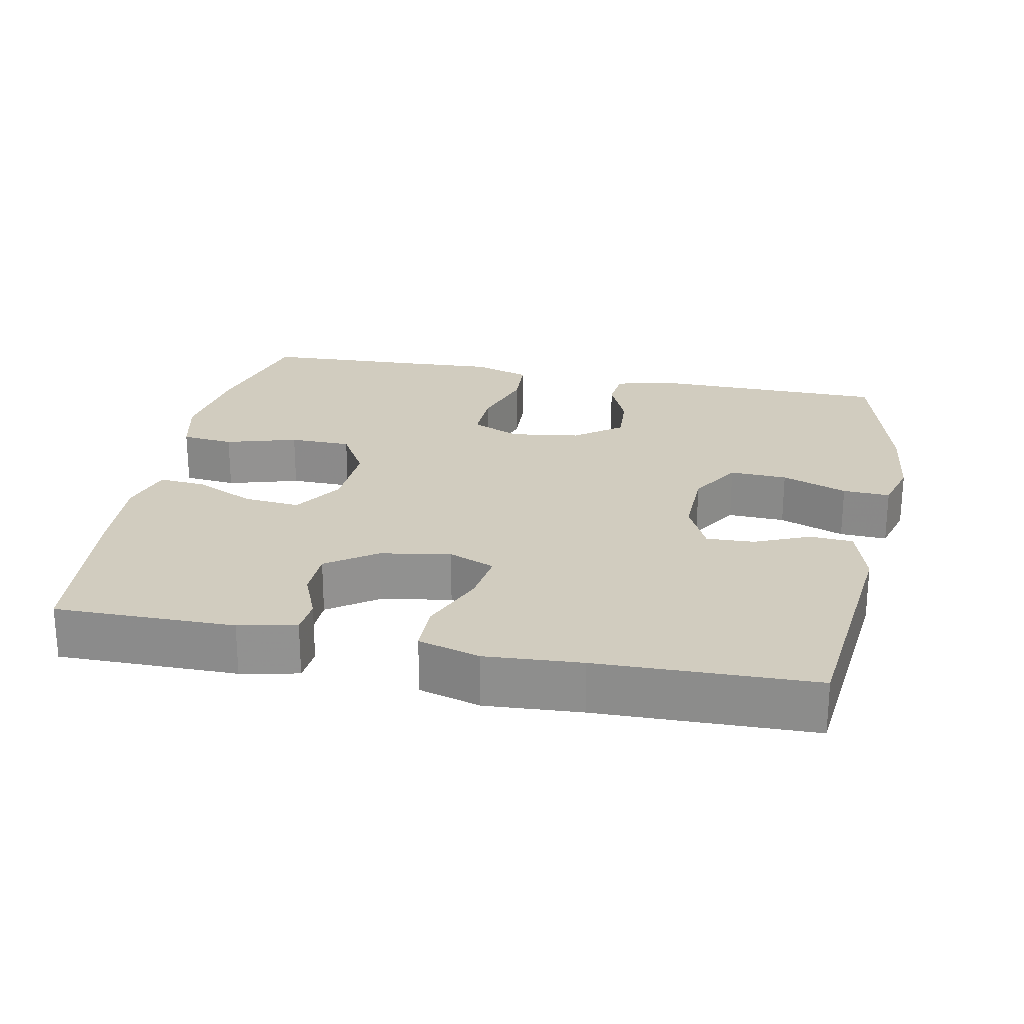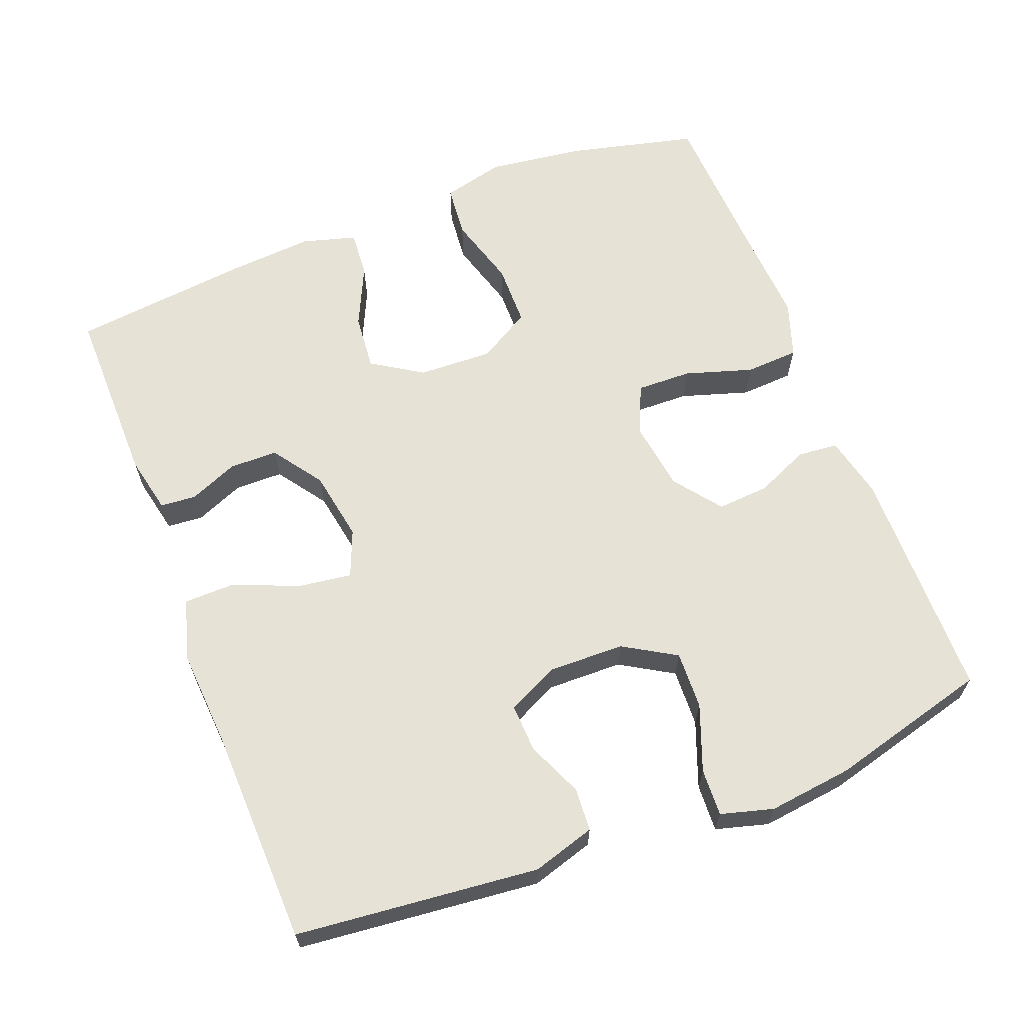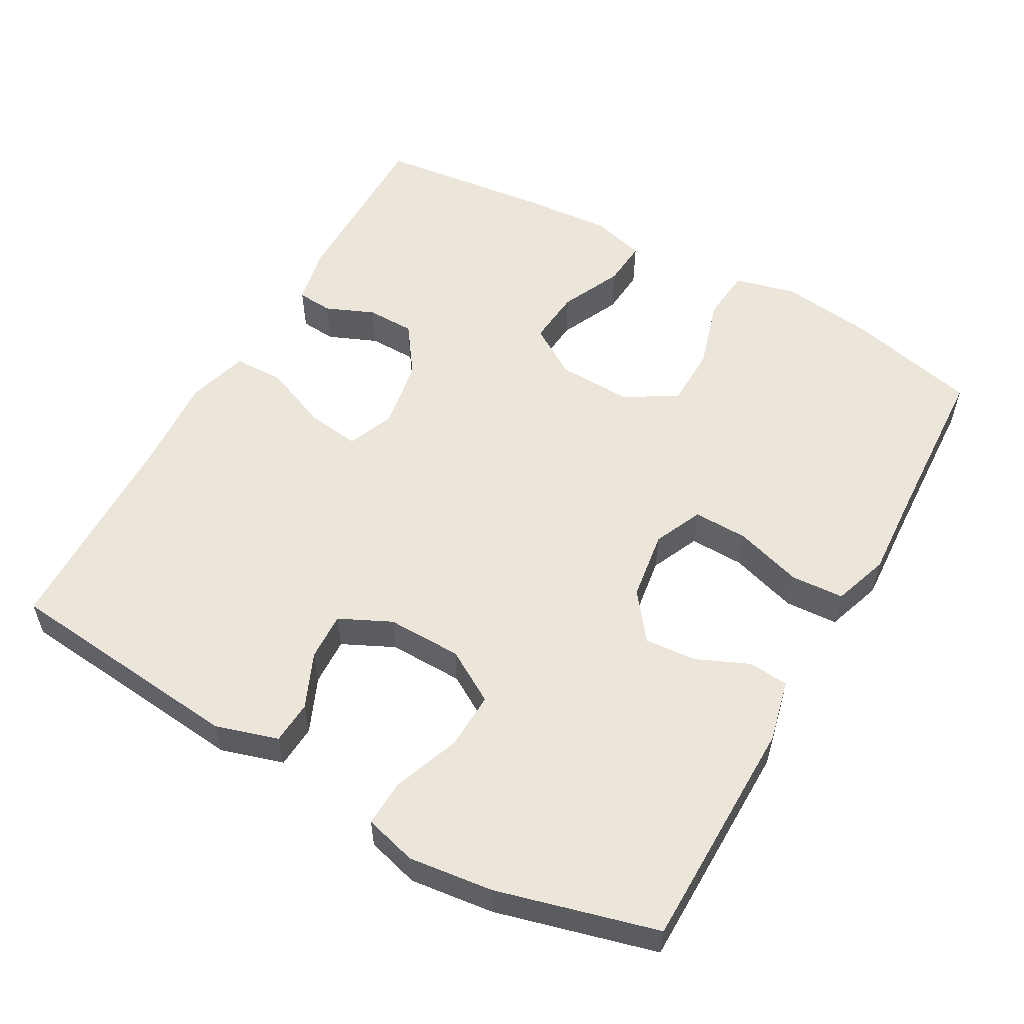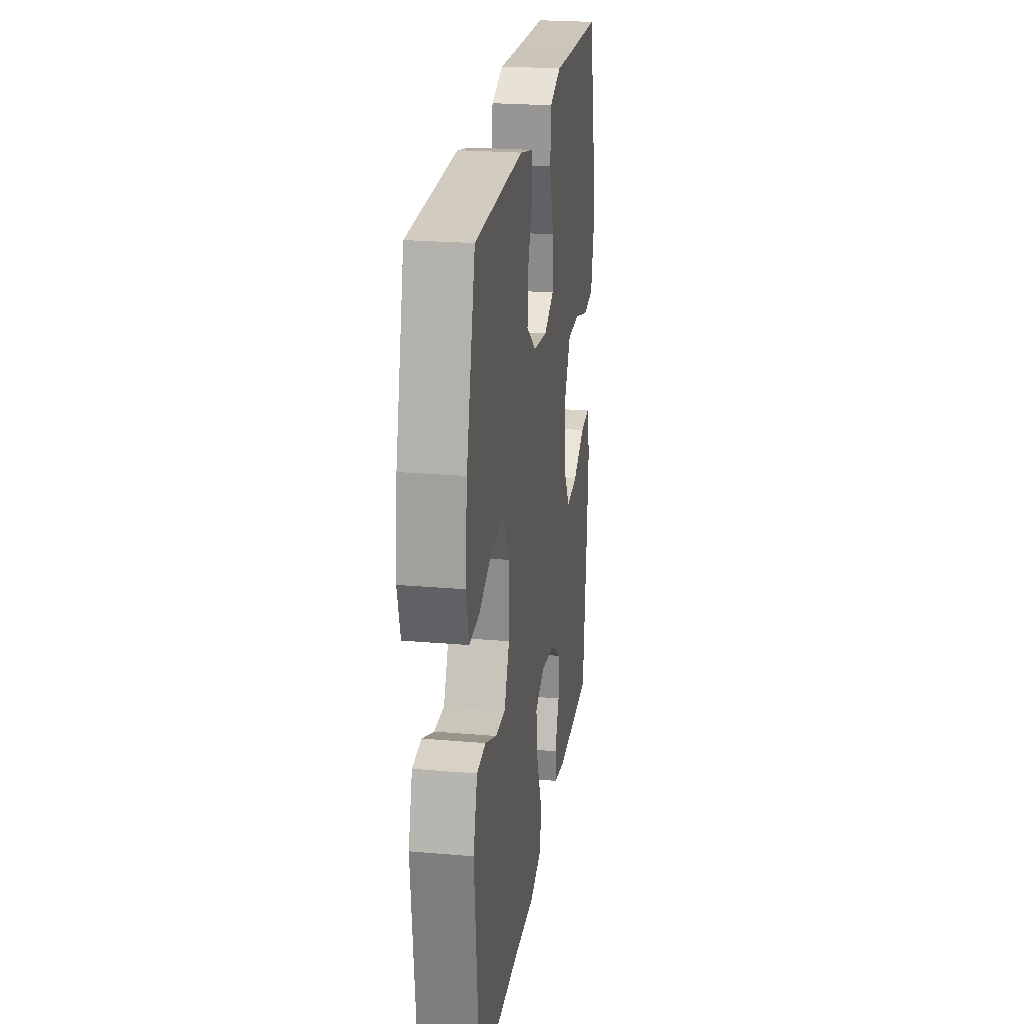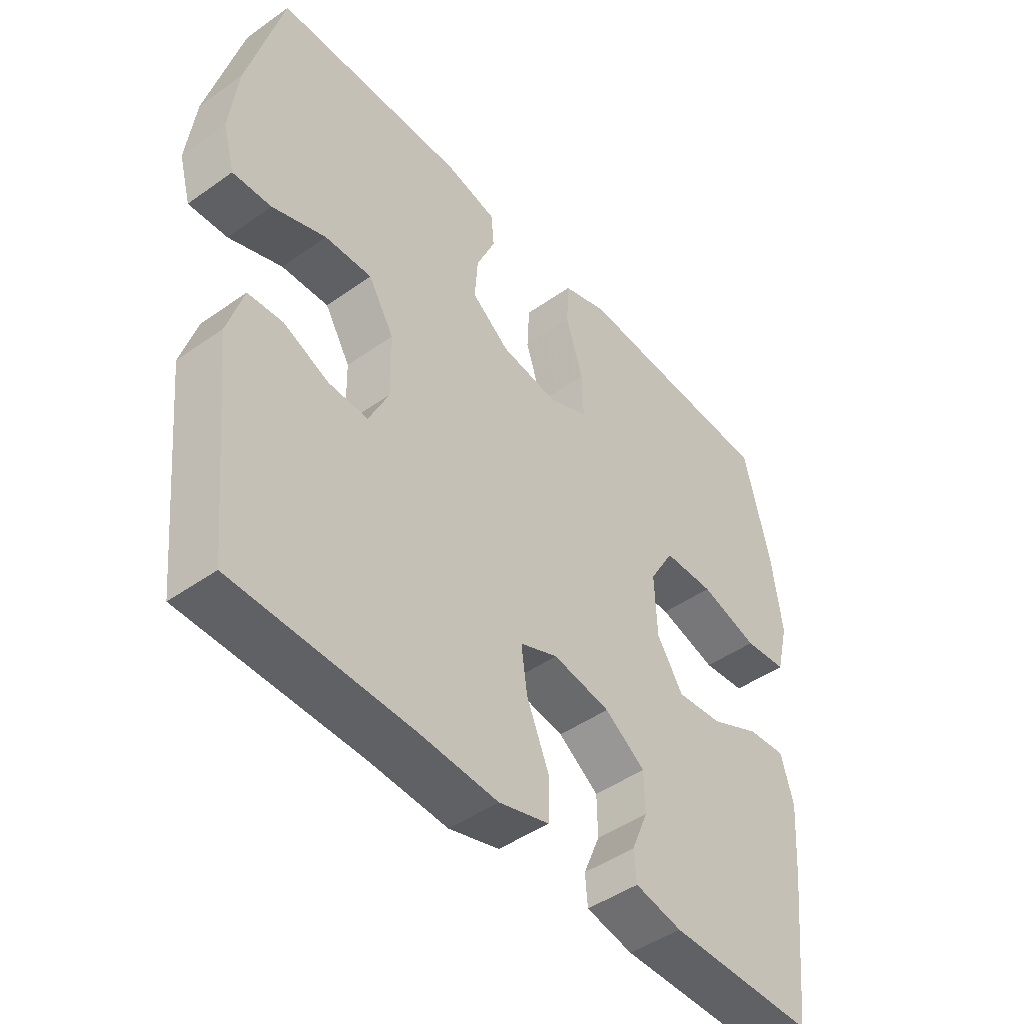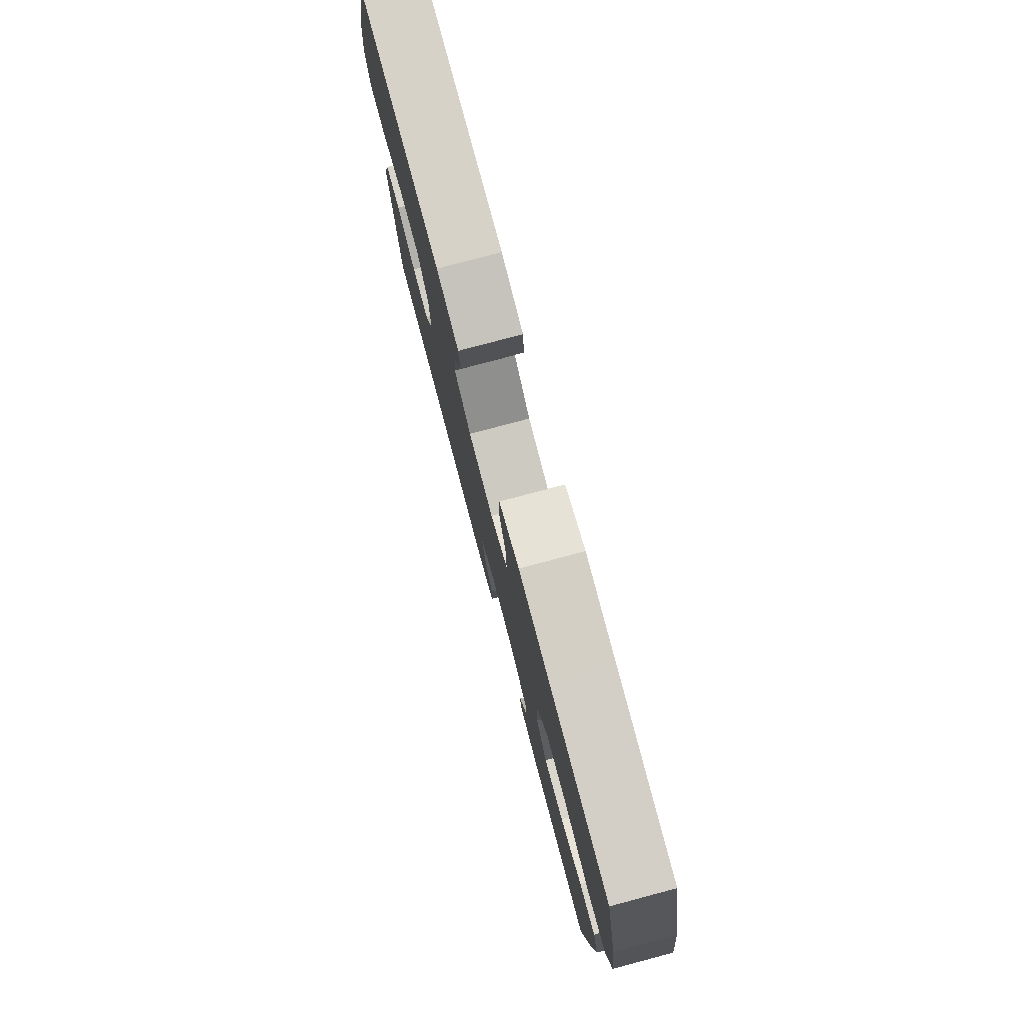
<metadata>
{"format":"obj","ext":"obj","renderer":"f3d","projection":"perspective","resolution":1024,"background":"white","views":[{"elev":23.9,"azim":-168.5,"up":"+Y"},{"elev":64.0,"azim":-111.2,"up":"+Y"},{"elev":55.4,"azim":-60.7,"up":"+Y"},{"elev":23.7,"azim":-81.8,"up":"+Z"},{"elev":-46.0,"azim":-50.9,"up":"+Z"},{"elev":78.7,"azim":75.1,"up":"+Z"}]}
</metadata>
<code>
v -0.5 0.07 -0.5
v -0.534 0.07 -0.167
v -0.508 0.07 -0.081
v -0.449 0.07 -0.077
v -0.373 0.07 -0.11
v -0.307 0.07 -0.113
v -0.273 0.07 -0.042
v -0.275 0.07 0.061
v -0.318 0.07 0.133
v -0.397 0.07 0.13
v -0.487 0.07 0.096
v -0.552 0.07 0.093
v -0.572 0.07 0.165
v -0.558 0.07 0.281
v -0.5 0.07 0.5
v -0.179 0.07 0.503
v -0.093 0.07 0.483
v -0.088 0.07 0.428
v -0.12 0.07 0.355
v -0.125 0.07 0.284
v -0.061 0.07 0.235
v 0.035 0.07 0.221
v 0.102 0.07 0.251
v 0.1 0.07 0.326
v 0.071 0.07 0.419
v 0.075 0.07 0.492
v 0.152 0.07 0.518
v 0.271 0.07 0.511
v 0.5 0.07 0.5
v 0.543 0.07 0.322
v 0.56 0.07 0.192
v 0.539 0.07 0.107
v 0.467 0.07 0.1
v 0.369 0.07 0.129
v 0.284 0.07 0.128
v 0.242 0.07 0.056
v 0.246 0.07 -0.046
v 0.29 0.07 -0.115
v 0.367 0.07 -0.108
v 0.451 0.07 -0.069
v 0.515 0.07 -0.064
v 0.536 0.07 -0.138
v 0.527 0.07 -0.258
v 0.5 0.07 -0.5
v 0.253 0.07 -0.498
v 0.174 0.07 -0.481
v 0.17 0.07 -0.432
v 0.198 0.07 -0.365
v 0.197 0.07 -0.299
v 0.129 0.07 -0.251
v 0.032 0.07 -0.234
v -0.032 0.07 -0.26
v -0.022 0.07 -0.333
v 0.015 0.07 -0.423
v 0.014 0.07 -0.493
v -0.071 0.07 -0.517
v -0.203 0.07 -0.508
v -0.5 0 -0.5
v -0.534 0 -0.167
v -0.508 0 -0.081
v -0.449 0 -0.077
v -0.373 0 -0.11
v -0.307 0 -0.113
v -0.273 0 -0.042
v -0.275 0 0.061
v -0.318 0 0.133
v -0.397 0 0.13
v -0.487 0 0.096
v -0.552 0 0.093
v -0.572 0 0.165
v -0.558 0 0.281
v -0.5 0 0.5
v -0.179 0 0.503
v -0.093 0 0.483
v -0.088 0 0.428
v -0.12 0 0.355
v -0.125 0 0.284
v -0.061 0 0.235
v 0.035 0 0.221
v 0.102 0 0.251
v 0.1 0 0.326
v 0.071 0 0.419
v 0.075 0 0.492
v 0.152 0 0.518
v 0.271 0 0.511
v 0.5 0 0.5
v 0.543 0 0.322
v 0.56 0 0.192
v 0.539 0 0.107
v 0.467 0 0.1
v 0.369 0 0.129
v 0.284 0 0.128
v 0.242 0 0.056
v 0.246 0 -0.046
v 0.29 0 -0.115
v 0.367 0 -0.108
v 0.451 0 -0.069
v 0.515 0 -0.064
v 0.536 0 -0.138
v 0.527 0 -0.258
v 0.5 0 -0.5
v 0.253 0 -0.498
v 0.174 0 -0.481
v 0.17 0 -0.432
v 0.198 0 -0.365
v 0.197 0 -0.299
v 0.129 0 -0.251
v 0.032 0 -0.234
v -0.032 0 -0.26
v -0.022 0 -0.333
v 0.015 0 -0.423
v 0.014 0 -0.493
v -0.071 0 -0.517
v -0.203 0 -0.508
f 54 55 56 57
f 53 54 57 1
f 52 53 1 2
f 51 52 2 3
f 50 51 3
f 45 46 47 48
f 45 48 49
f 44 45 49
f 43 44 49 50
f 39 40 41 42
f 38 39 42 43
f 31 32 33 34
f 31 34 35
f 28 29 30 31
f 28 31 35
f 27 28 35 36
f 24 25 26 27
f 23 24 27 36
f 16 17 18 19
f 16 19 20
f 15 16 20
f 14 15 20 21
f 10 11 12 13
f 9 10 13 14
f 3 4 5
f 50 3 5
f 50 5 6
f 38 43 50 6
f 37 38 6 7
f 22 23 36 37
f 22 37 7 8
f 9 14 21 22
f 8 9 22
f 114 113 112 111
f 58 114 111 110
f 59 58 110 109
f 60 59 109 108
f 60 108 107
f 105 104 103 102
f 106 105 102
f 106 102 101
f 107 106 101 100
f 99 98 97 96
f 100 99 96 95
f 91 90 89 88
f 92 91 88
f 88 87 86 85
f 92 88 85
f 93 92 85 84
f 84 83 82 81
f 93 84 81 80
f 76 75 74 73
f 77 76 73
f 77 73 72
f 78 77 72 71
f 70 69 68 67
f 71 70 67 66
f 62 61 60
f 62 60 107
f 63 62 107
f 63 107 100 95
f 64 63 95 94
f 94 93 80 79
f 65 64 94 79
f 79 78 71 66
f 79 66 65
f 1 58 59 2
f 2 59 60 3
f 3 60 61 4
f 4 61 62 5
f 5 62 63 6
f 6 63 64 7
f 7 64 65 8
f 8 65 66 9
f 9 66 67 10
f 10 67 68 11
f 11 68 69 12
f 12 69 70 13
f 13 70 71 14
f 14 71 72 15
f 15 72 73 16
f 16 73 74 17
f 17 74 75 18
f 18 75 76 19
f 19 76 77 20
f 20 77 78 21
f 21 78 79 22
f 22 79 80 23
f 23 80 81 24
f 24 81 82 25
f 25 82 83 26
f 26 83 84 27
f 27 84 85 28
f 28 85 86 29
f 29 86 87 30
f 30 87 88 31
f 31 88 89 32
f 32 89 90 33
f 33 90 91 34
f 34 91 92 35
f 35 92 93 36
f 36 93 94 37
f 37 94 95 38
f 38 95 96 39
f 39 96 97 40
f 40 97 98 41
f 41 98 99 42
f 42 99 100 43
f 43 100 101 44
f 44 101 102 45
f 45 102 103 46
f 46 103 104 47
f 47 104 105 48
f 48 105 106 49
f 49 106 107 50
f 50 107 108 51
f 51 108 109 52
f 52 109 110 53
f 53 110 111 54
f 54 111 112 55
f 55 112 113 56
f 56 113 114 57
f 57 114 58 1

</code>
